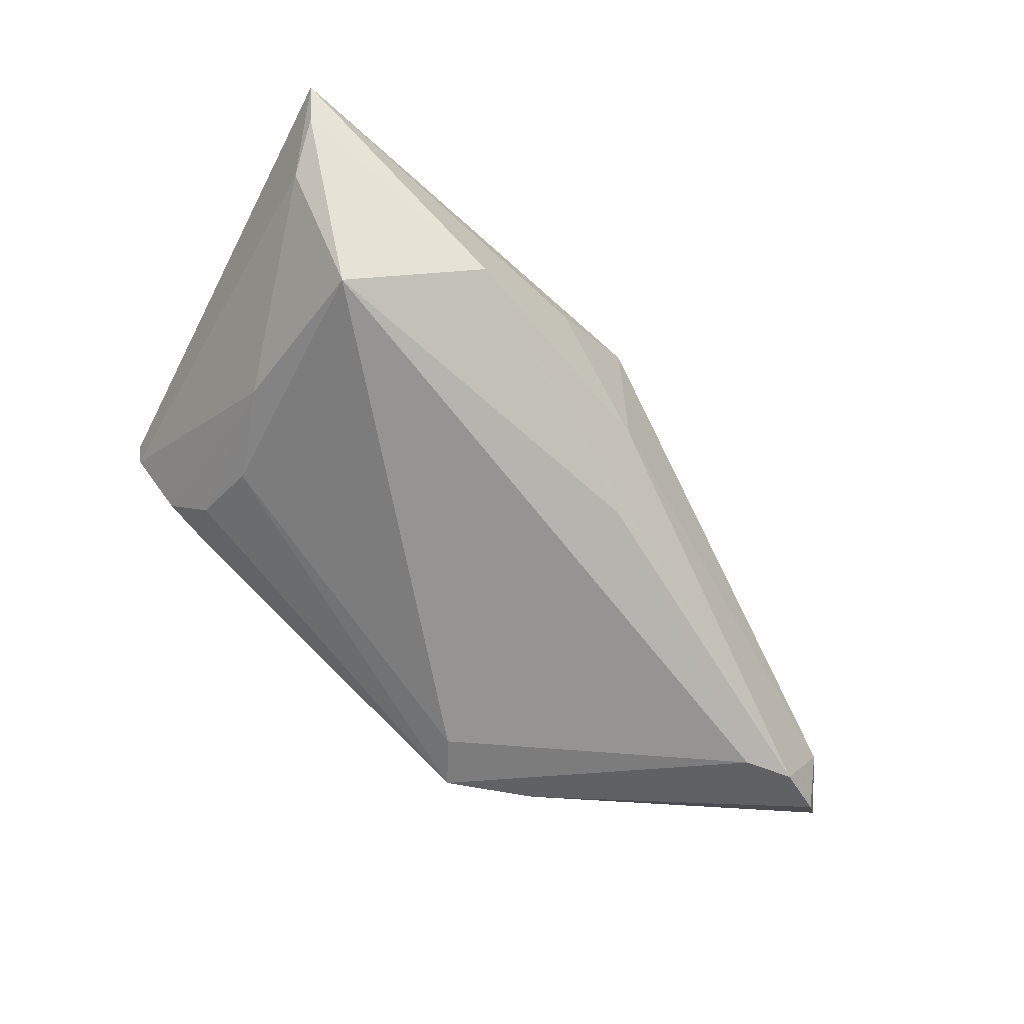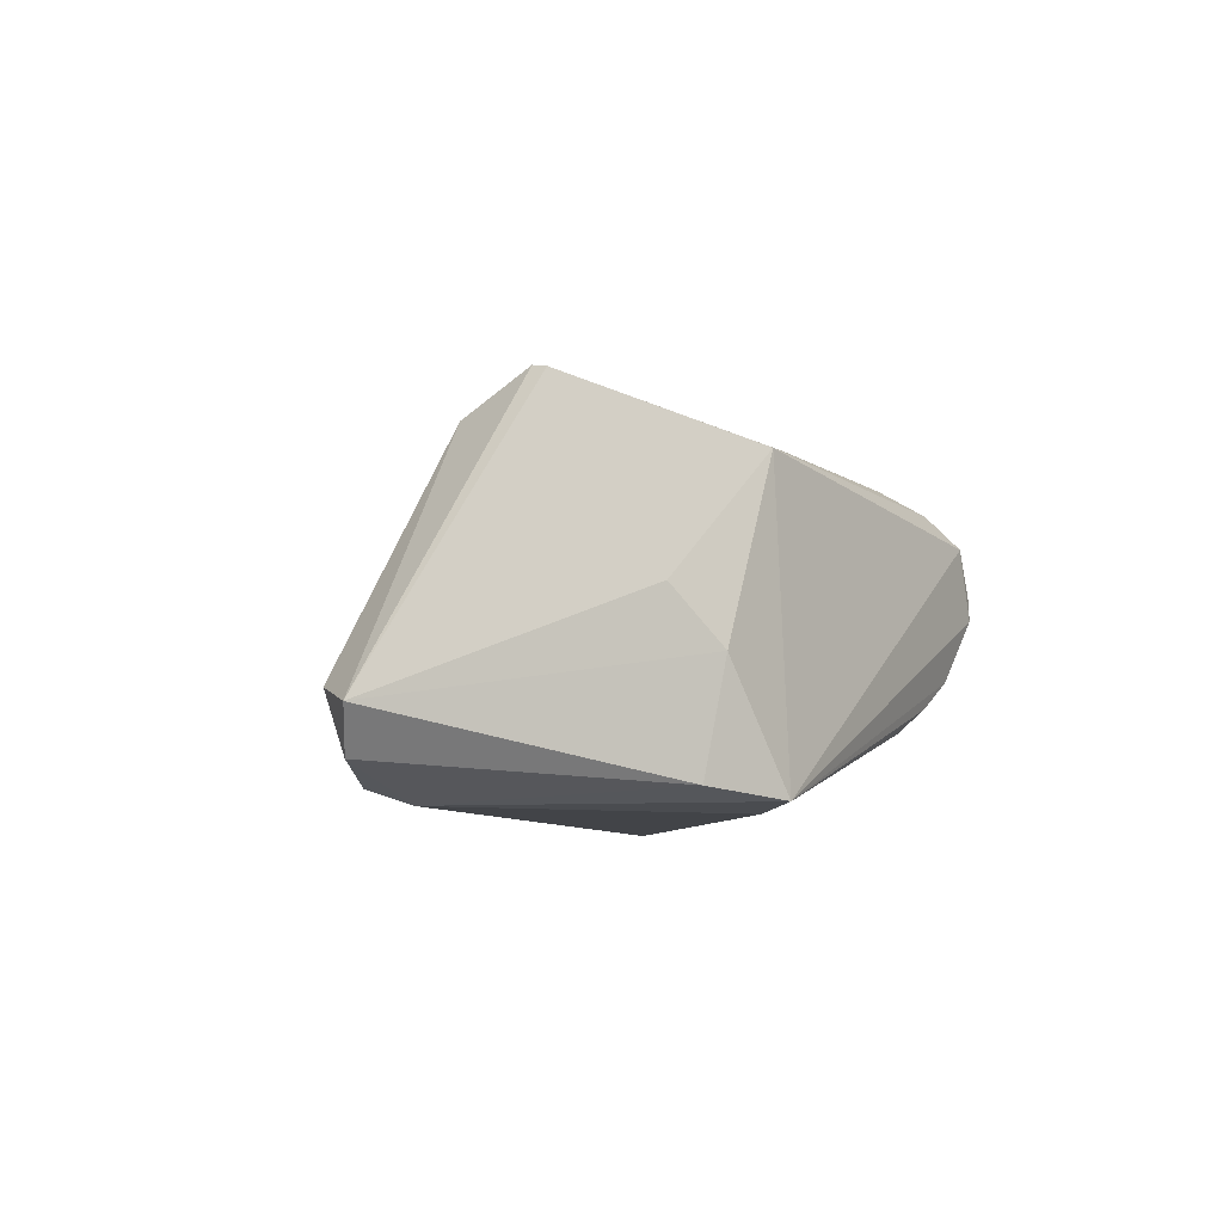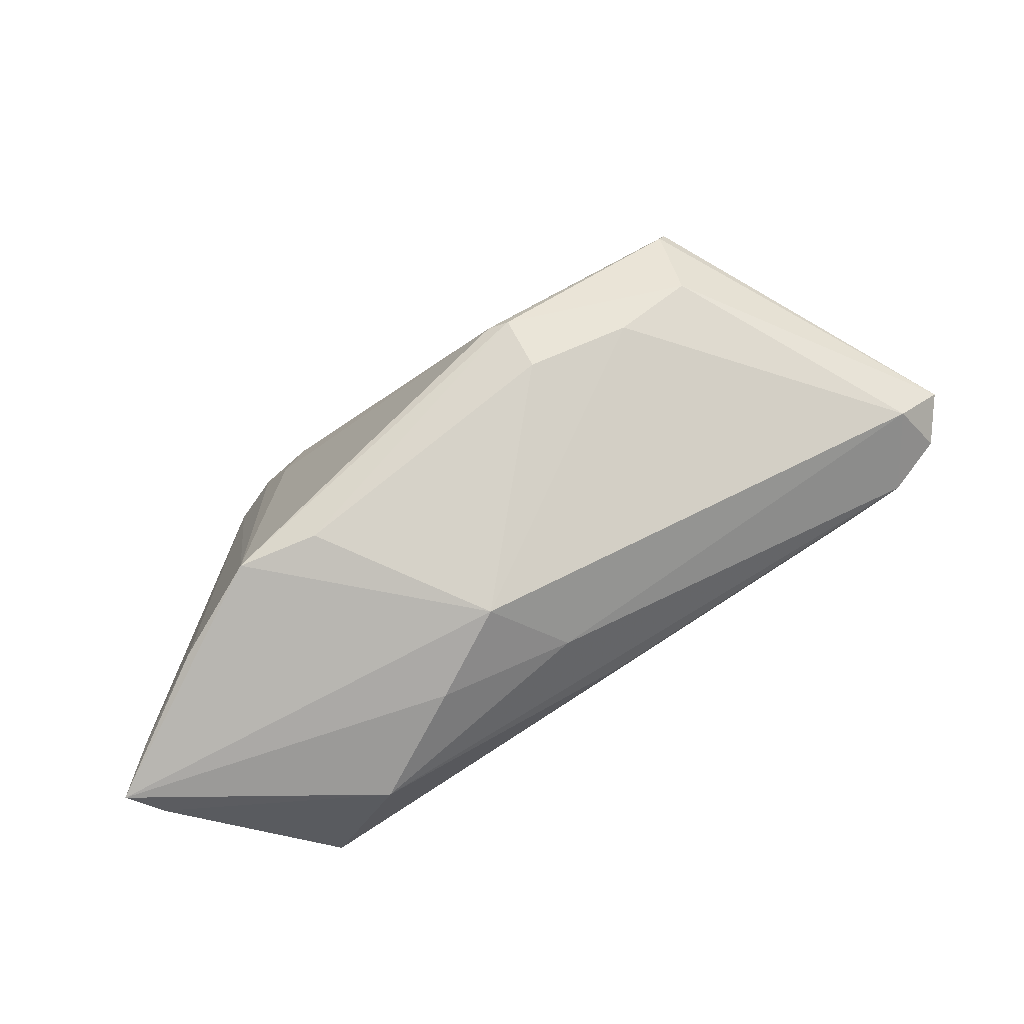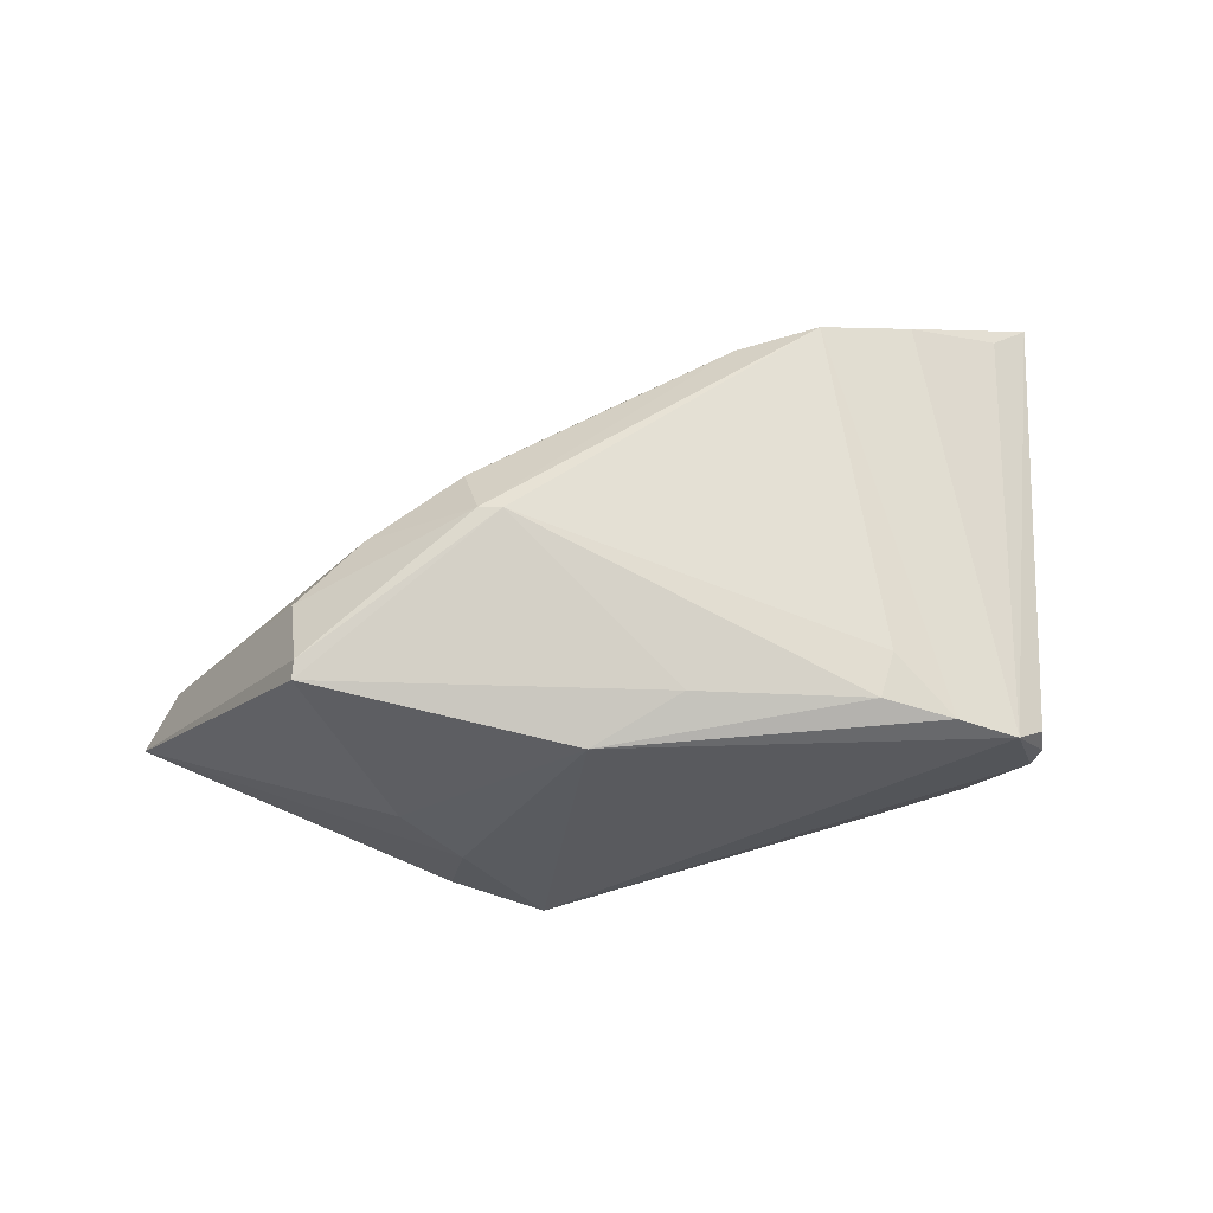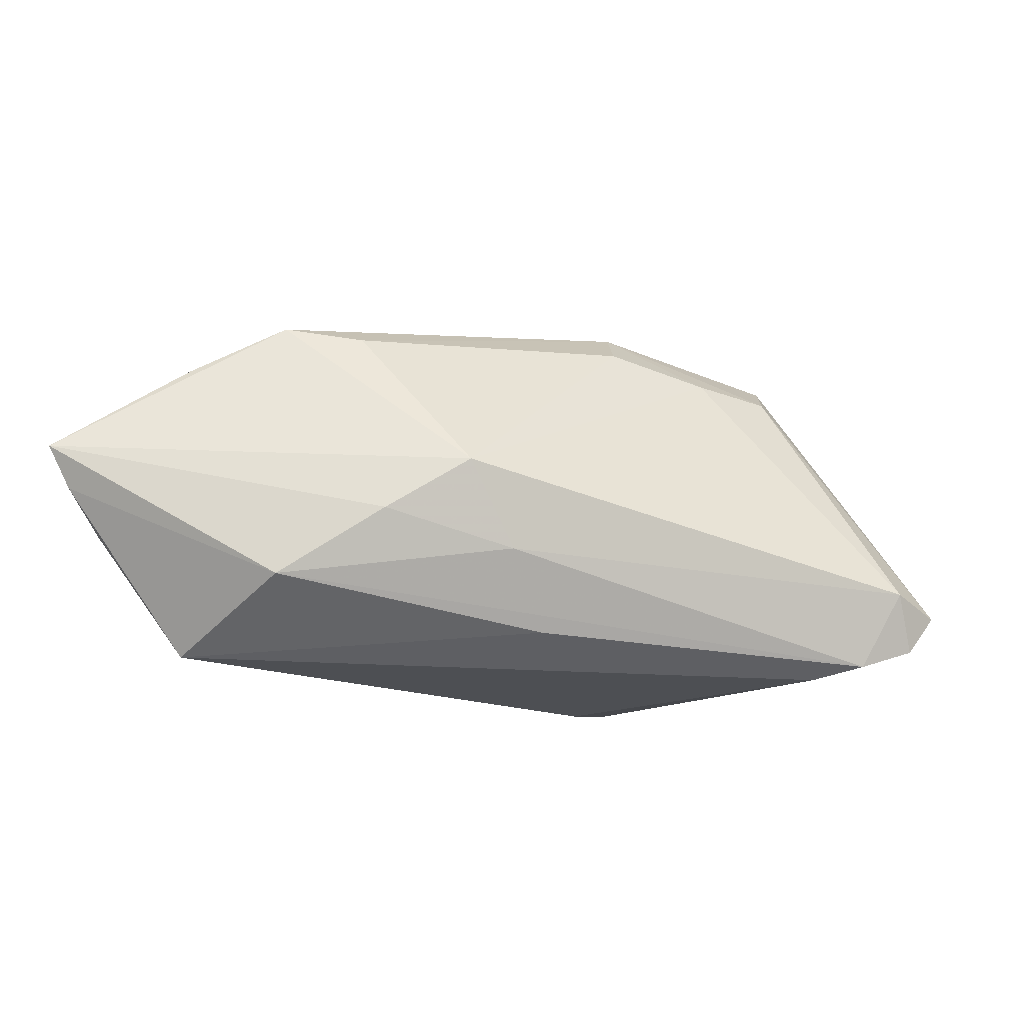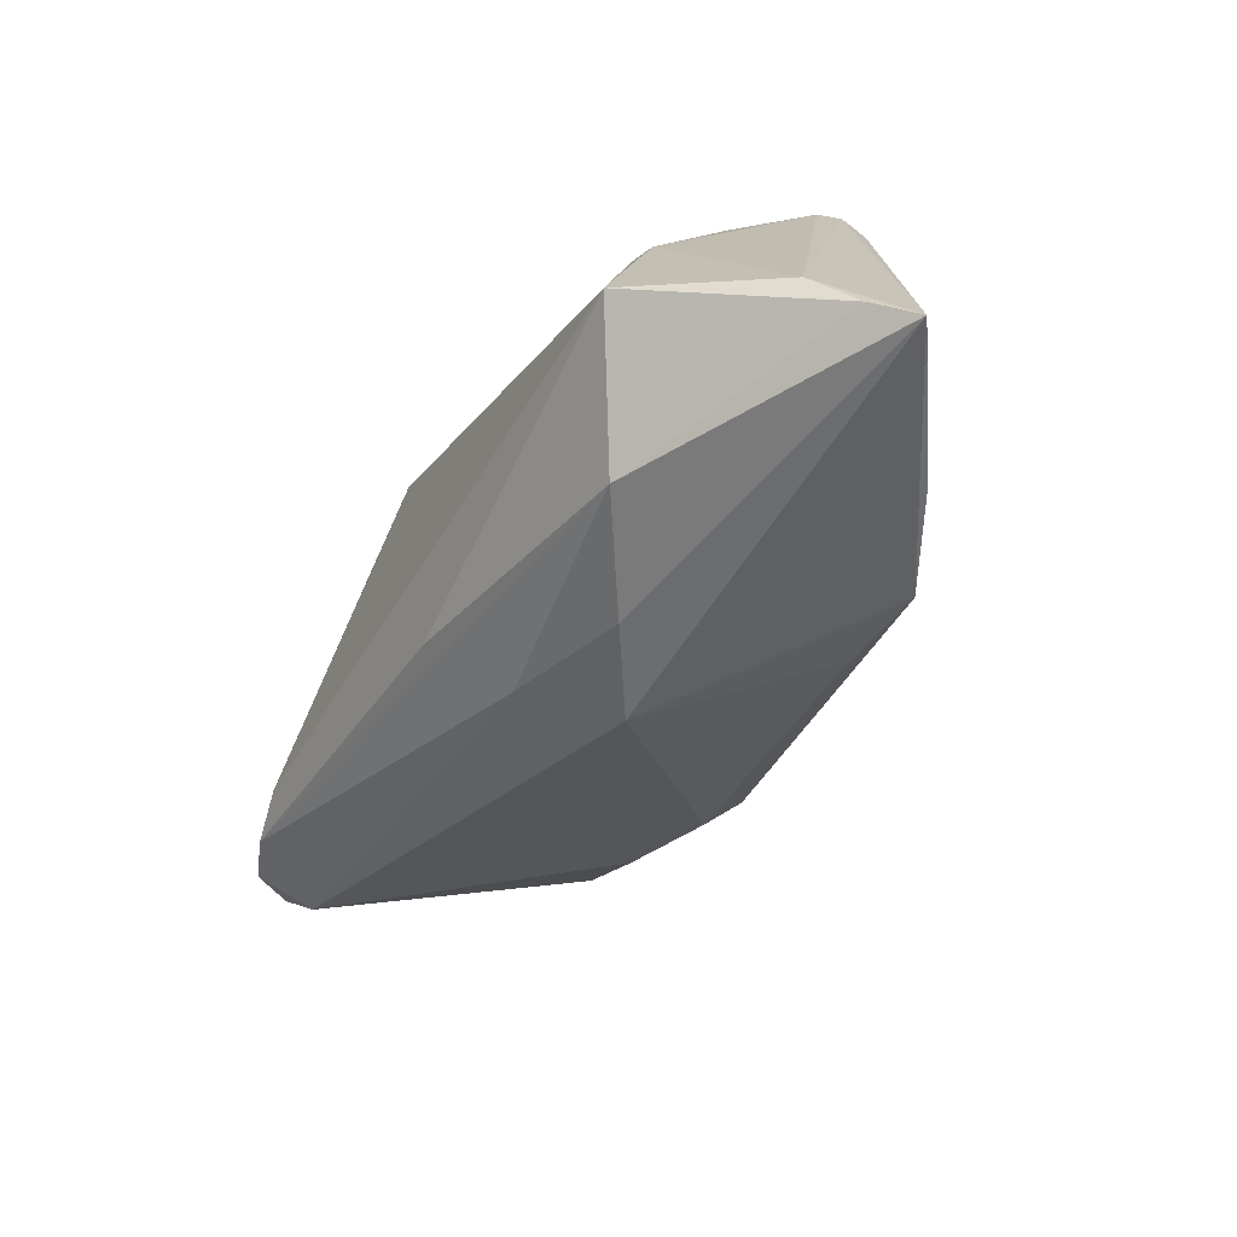
<metadata>
{"format":"obj","ext":"obj","renderer":"f3d","projection":"perspective","resolution":1024,"background":"white","views":[{"elev":-67.2,"azim":-40.1,"up":"+Z"},{"elev":-7.8,"azim":118.6,"up":"+Z"},{"elev":-69.1,"azim":30.7,"up":"+Y"},{"elev":65.0,"azim":170.5,"up":"+Z"},{"elev":-17.5,"azim":2.8,"up":"+Z"},{"elev":-58.6,"azim":-118.8,"up":"+Y"}]}
</metadata>
<code>
v -0.03532 0.0135 -0.01732
v 0.008312 0.02342 -0.02515
v 0.004739 -0.01587 -0.02177
v -0.05406 -0.02095 -0.00921
v 0.02726 -0.00498 0.01669
v 0.01123 -0.00235 0.02515
v -0.003957 -0.02754 -0.001326
v -0.05673 -0.0268 -0.004314
v -0.05366 -0.02572 0.004903
v -0.03868 0.02782 -0.006469
v -0.02942 0.01857 0.01706
v 0.02167 0.02582 -0.008489
v 0.04844 -0.001955 -0.02372
v 0.006173 0.0243 0.01646
v 0.05536 0.0005698 -0.02121
v 0.03704 0.01254 0.02064
v 0.001355 -0.02281 -0.01217
v 0.01484 -0.009861 0.01975
v -0.02686 0.02381 0.01695
v -0.04512 0.02903 0.002131
v -0.04229 0.02895 0.01131
v 0.03636 0.001388 0.01606
v -0.05907 -0.02903 0.0008419
v -0.04585 0.02753 0.008294
v -0.005523 0.0201 0.01869
v 0.0417 -0.0003738 -0.02515
v 0.05907 0.002894 -0.01596
v 0.05391 -0.003204 -0.01386
v -0.01923 -0.02246 0.01761
v -0.02957 -0.02309 0.01914
v -0.02868 -0.02883 -0.01676
v -0.03169 0.02757 -0.01046
v -0.01486 -0.02871 -0.008112
v 0.01404 -0.003065 0.02477
v -0.03513 0.02688 0.01475
v -0.04143 0.002694 -0.01854
v 0.03646 0.01036 0.02114
v -0.03556 0.02241 -0.01308
v 0.02824 0.02202 -0.001498
v -0.04618 0.02858 0.004899
v -0.04269 -0.01832 -0.02515
v 0.02362 0.02381 -0.02279
v -0.04189 -0.0249 0.01257
v 0.01279 0.02903 -0.0241
f 23 7 30
f 12 39 27
f 27 39 16
f 23 30 43
f 6 30 34
f 44 26 2
f 2 26 41
f 2 1 44
f 41 1 2
f 39 12 14
f 14 16 39
f 14 12 44
f 28 5 7
f 28 15 27
f 37 6 34
f 16 6 37
f 27 16 37
f 7 5 18
f 18 5 34
f 33 7 23
f 23 31 33
f 11 6 19
f 30 6 11
f 19 6 25
f 25 6 16
f 25 14 19
f 16 14 25
f 42 26 44
f 42 15 26
f 27 15 42
f 42 12 27
f 44 12 42
f 21 43 30
f 21 14 44
f 23 40 4
f 36 1 41
f 41 4 36
f 5 28 22
f 34 5 22
f 22 37 34
f 22 28 27
f 27 37 22
f 29 30 7
f 7 18 29
f 34 30 29
f 29 18 34
f 15 28 13
f 26 15 13
f 41 26 3
f 3 31 41
f 26 13 3
f 3 13 31
f 23 43 9
f 9 21 23
f 43 21 9
f 24 40 23
f 23 21 24
f 24 21 40
f 30 11 35
f 35 21 30
f 35 11 19
f 19 14 35
f 14 21 35
f 23 4 8
f 8 4 41
f 8 31 23
f 41 31 8
f 44 32 10
f 20 4 40
f 20 36 4
f 20 10 36
f 44 10 20
f 20 21 44
f 40 21 20
f 17 28 7
f 17 13 28
f 7 33 17
f 17 33 31
f 31 13 17
f 1 36 38
f 36 10 38
f 38 10 32
f 44 1 38
f 38 32 44

</code>
